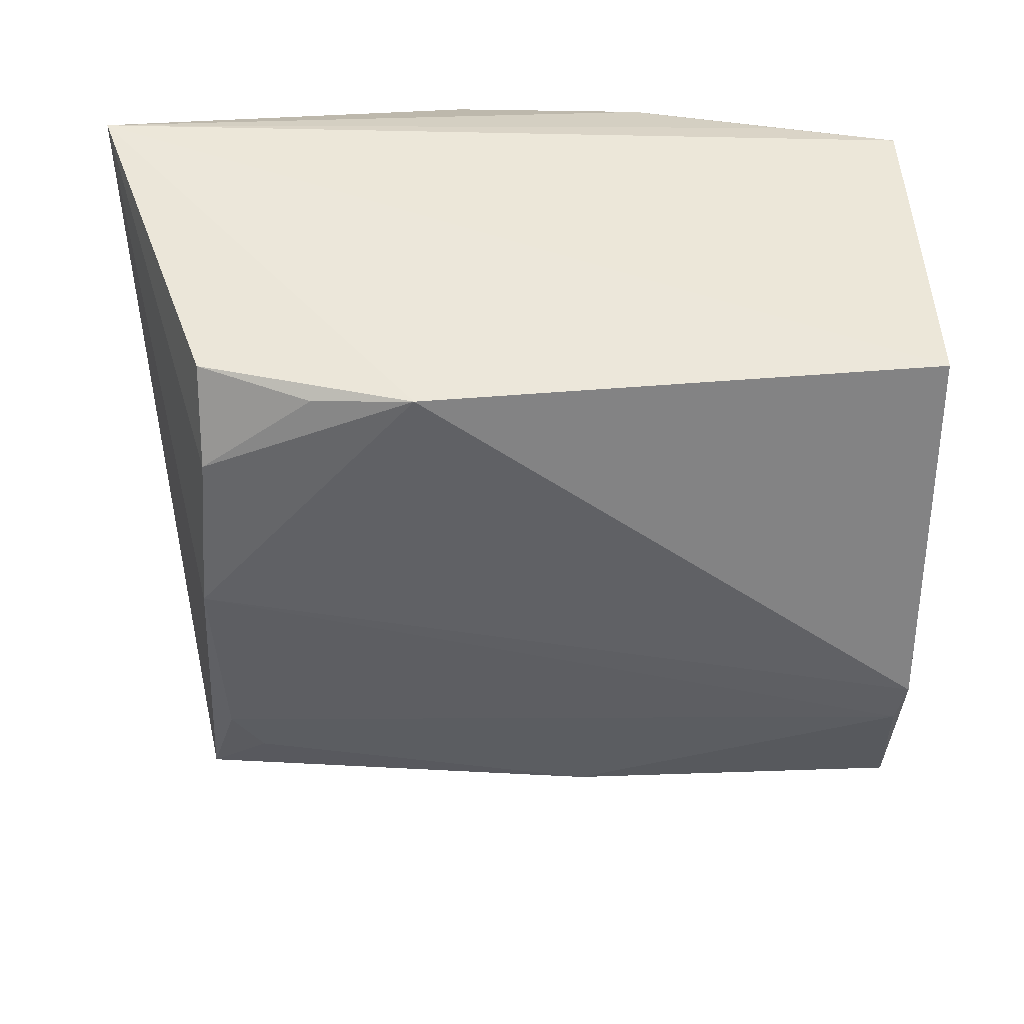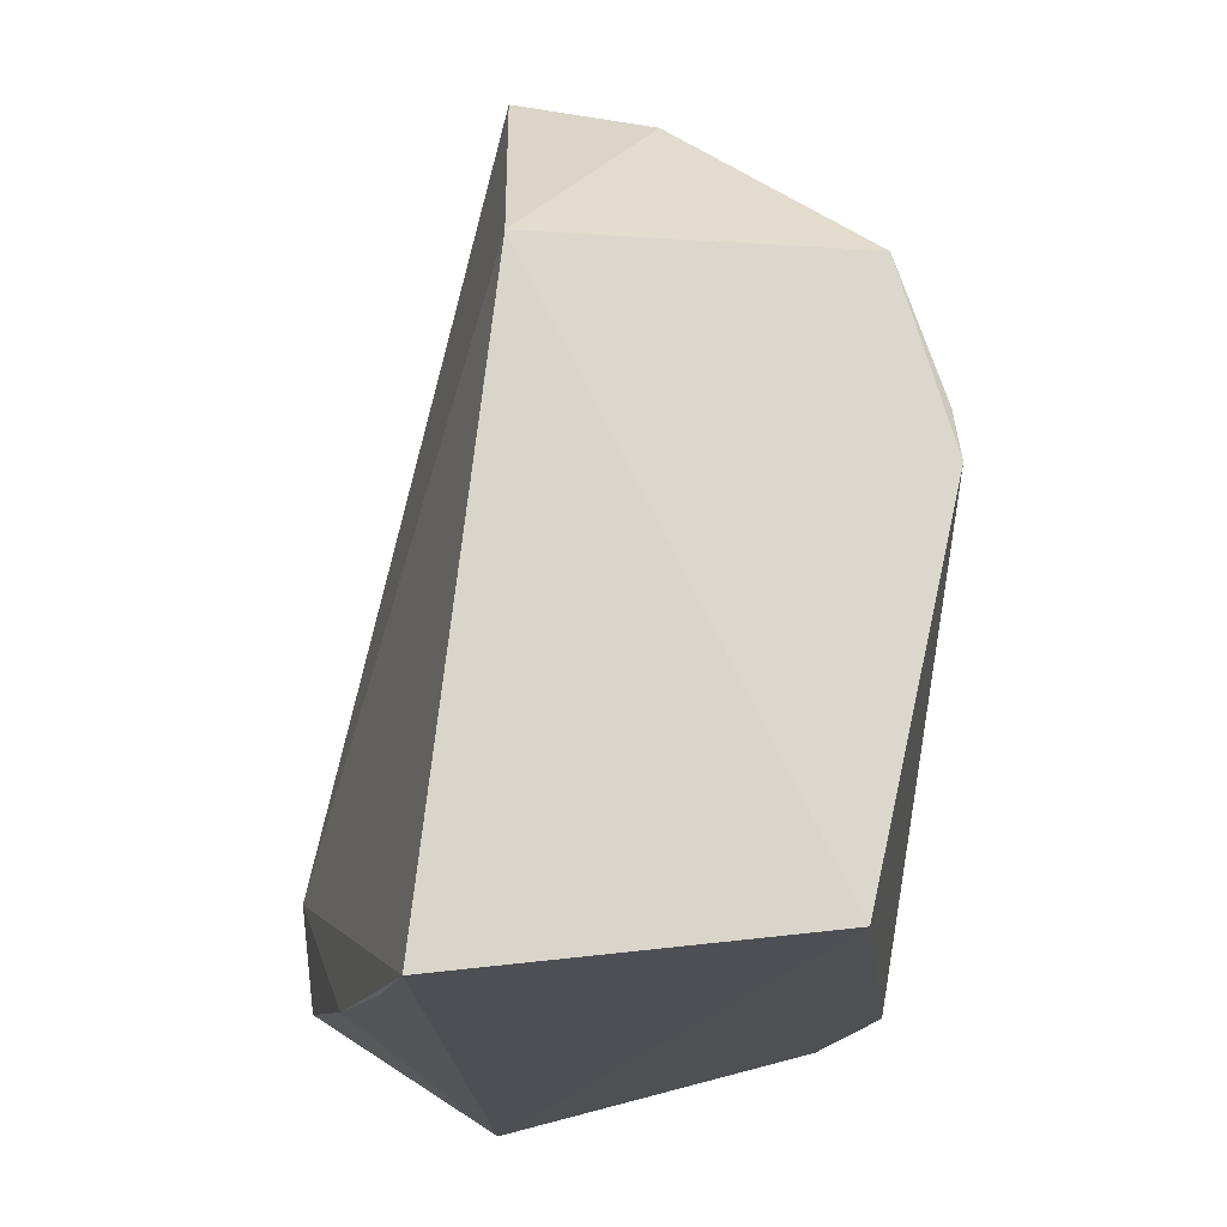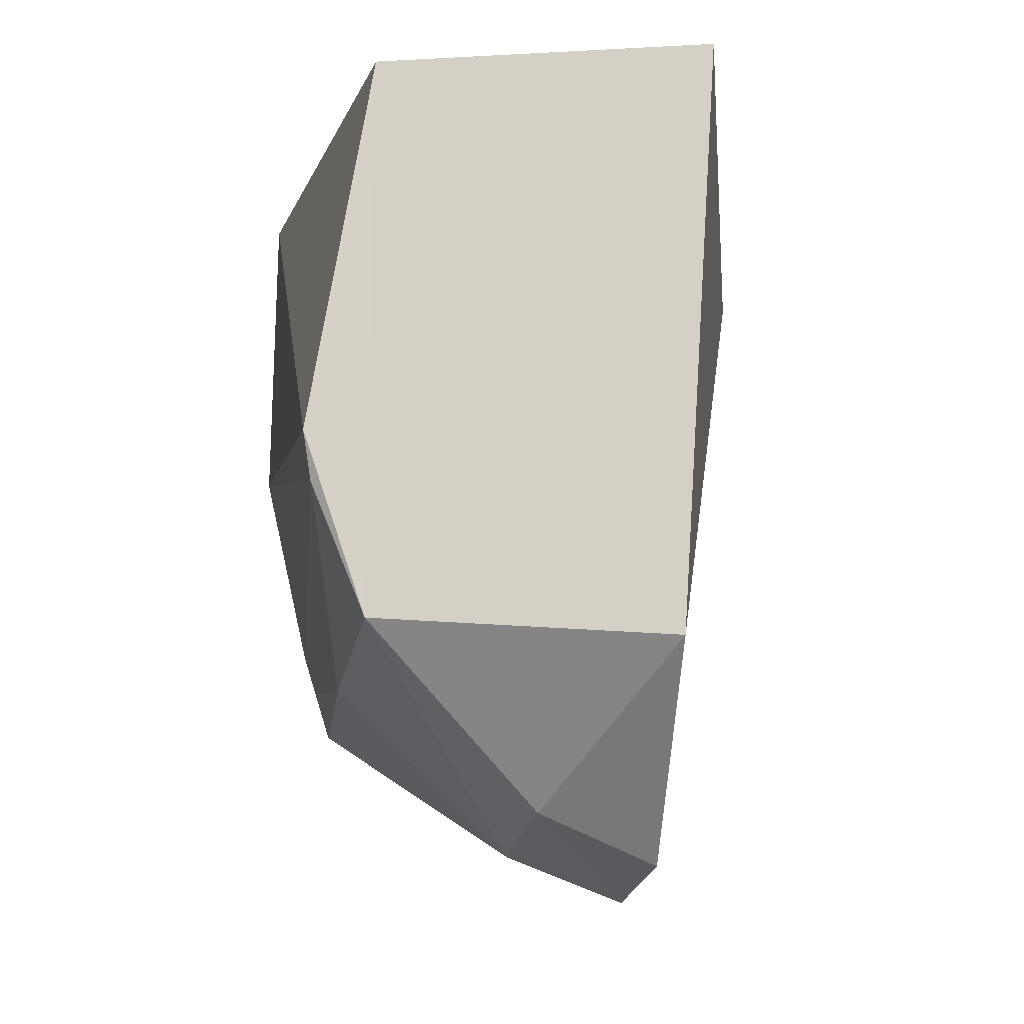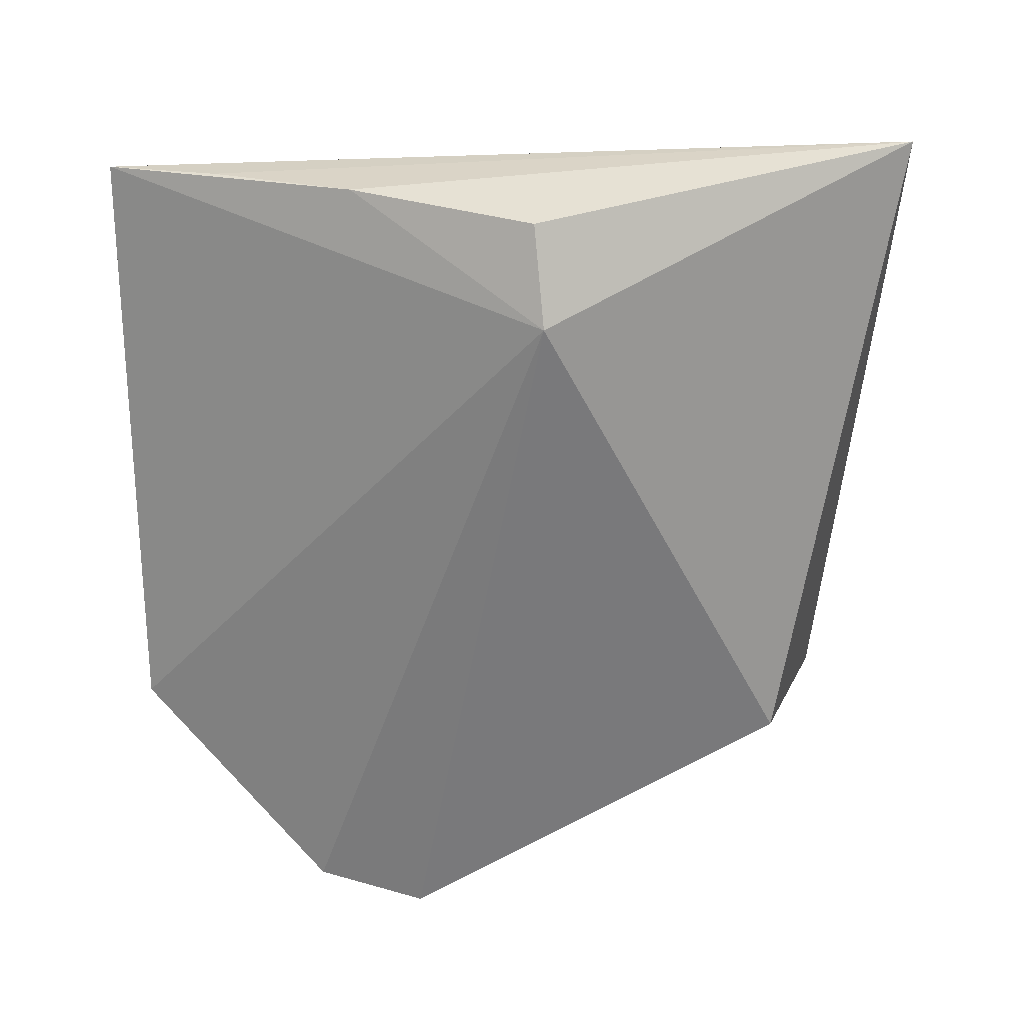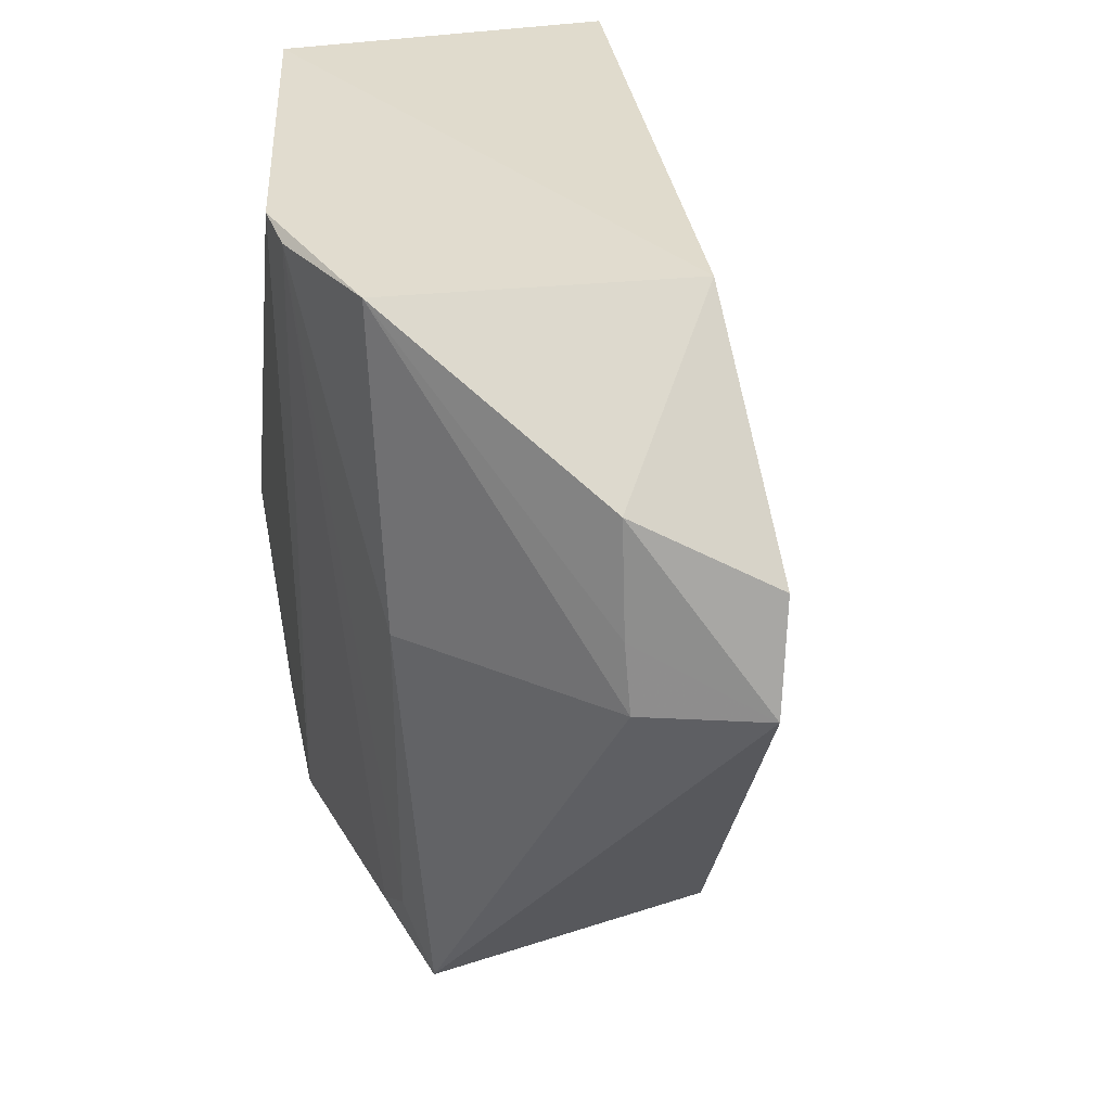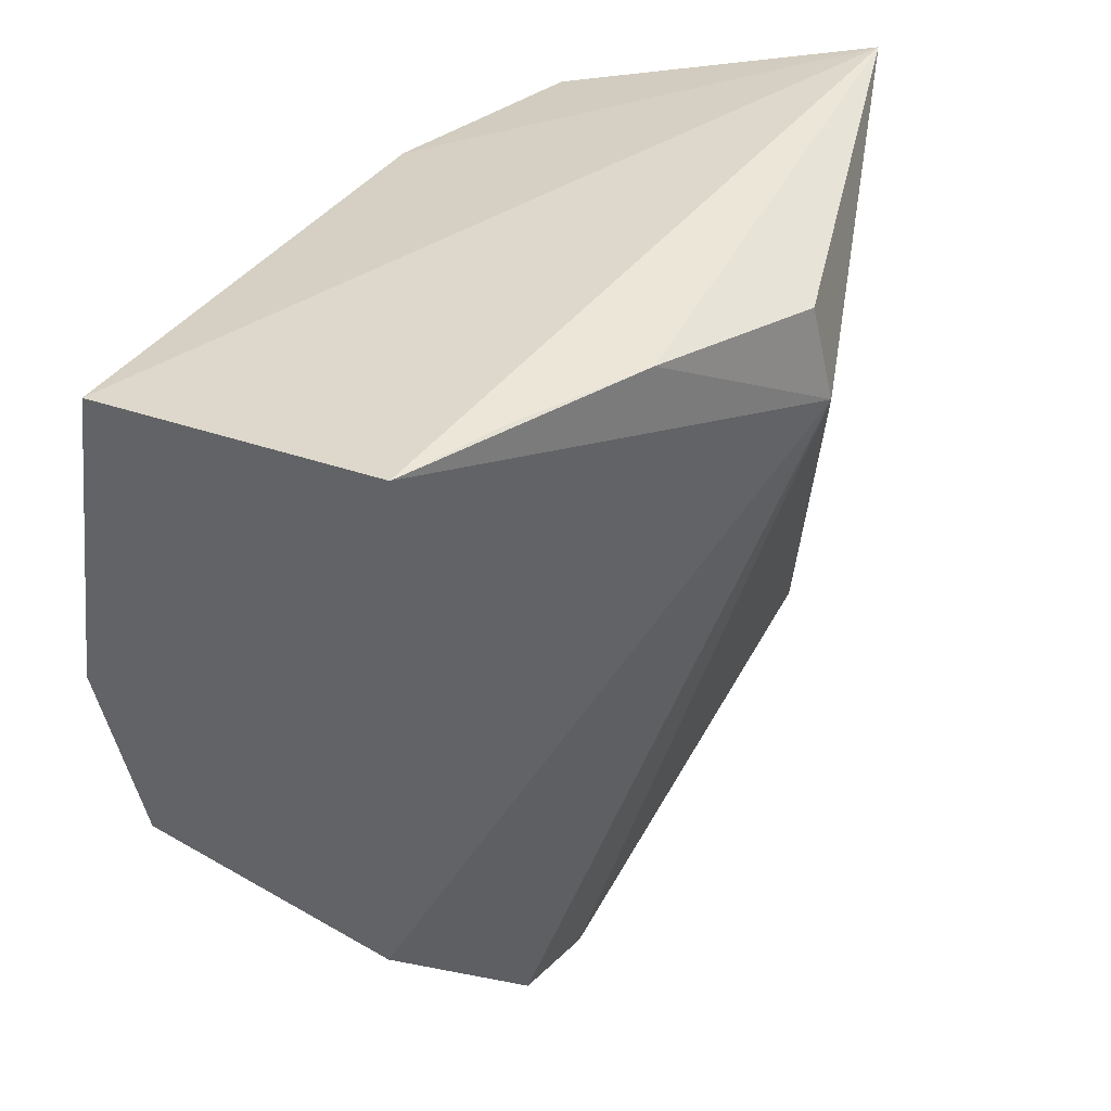
<metadata>
{"format":"obj","ext":"obj","renderer":"f3d","projection":"perspective","resolution":1024,"background":"white","views":[{"elev":38.8,"azim":-89.6,"up":"+Y"},{"elev":74.1,"azim":-177.0,"up":"+Z"},{"elev":-12.0,"azim":-9.9,"up":"+Y"},{"elev":17.1,"azim":98.4,"up":"+Y"},{"elev":32.8,"azim":-12.3,"up":"+Z"},{"elev":38.6,"azim":36.8,"up":"+Y"}]}
</metadata>
<code>
v 0.001596 0.07496 0.1683
v -9.703e-05 0.009563 0.1518
v 0.01255 0.06443 0.1297
v -0.00165 0.078 0.1012
v -0.03124 0.04102 0.1691
v -0.0005119 0.02668 0.1111
v 0.01103 0.07266 0.1307
v -0.001465 0.02629 0.1679
v -0.03066 0.07039 0.1281
v -0.001139 0.00693 0.1429
v 0.007427 0.07444 0.1463
v -0.02633 0.02682 0.1687
v -0.02614 0.07078 0.1697
v -0.02332 0.02444 0.1084
v 0.003821 0.07491 0.1586
v -0.01103 0.01337 0.1571
v -0.02976 0.06329 0.1112
v -0.02568 0.02476 0.1419
v -0.01088 0.01071 0.1422
v -0.02692 0.07101 0.1111
v -0.02993 0.04968 0.1102
v -0.03054 0.03722 0.1683
v -0.01113 0.01178 0.1478
v -0.02964 0.06965 0.12
v -0.026 0.03211 0.1107
v -0.0251 0.02825 0.1133
f 6 4 3
f 7 3 4
f 8 2 3
f 8 3 1
f 10 6 3
f 10 3 2
f 11 1 3
f 11 3 7
f 11 7 4
f 13 8 1
f 13 12 8
f 13 5 12
f 13 9 5
f 13 1 4
f 13 4 9
f 14 4 6
f 14 6 10
f 15 11 4
f 15 4 1
f 15 1 11
f 16 2 8
f 16 8 12
f 16 10 2
f 19 14 10
f 19 18 14
f 19 12 18
f 20 9 4
f 20 4 17
f 21 17 4
f 21 4 14
f 21 5 9
f 21 9 17
f 22 18 12
f 22 12 5
f 22 5 21
f 23 16 12
f 23 12 19
f 23 19 10
f 23 10 16
f 24 20 17
f 24 17 9
f 24 9 20
f 25 21 14
f 25 22 21
f 26 25 14
f 26 14 18
f 26 18 22
f 26 22 25

</code>
